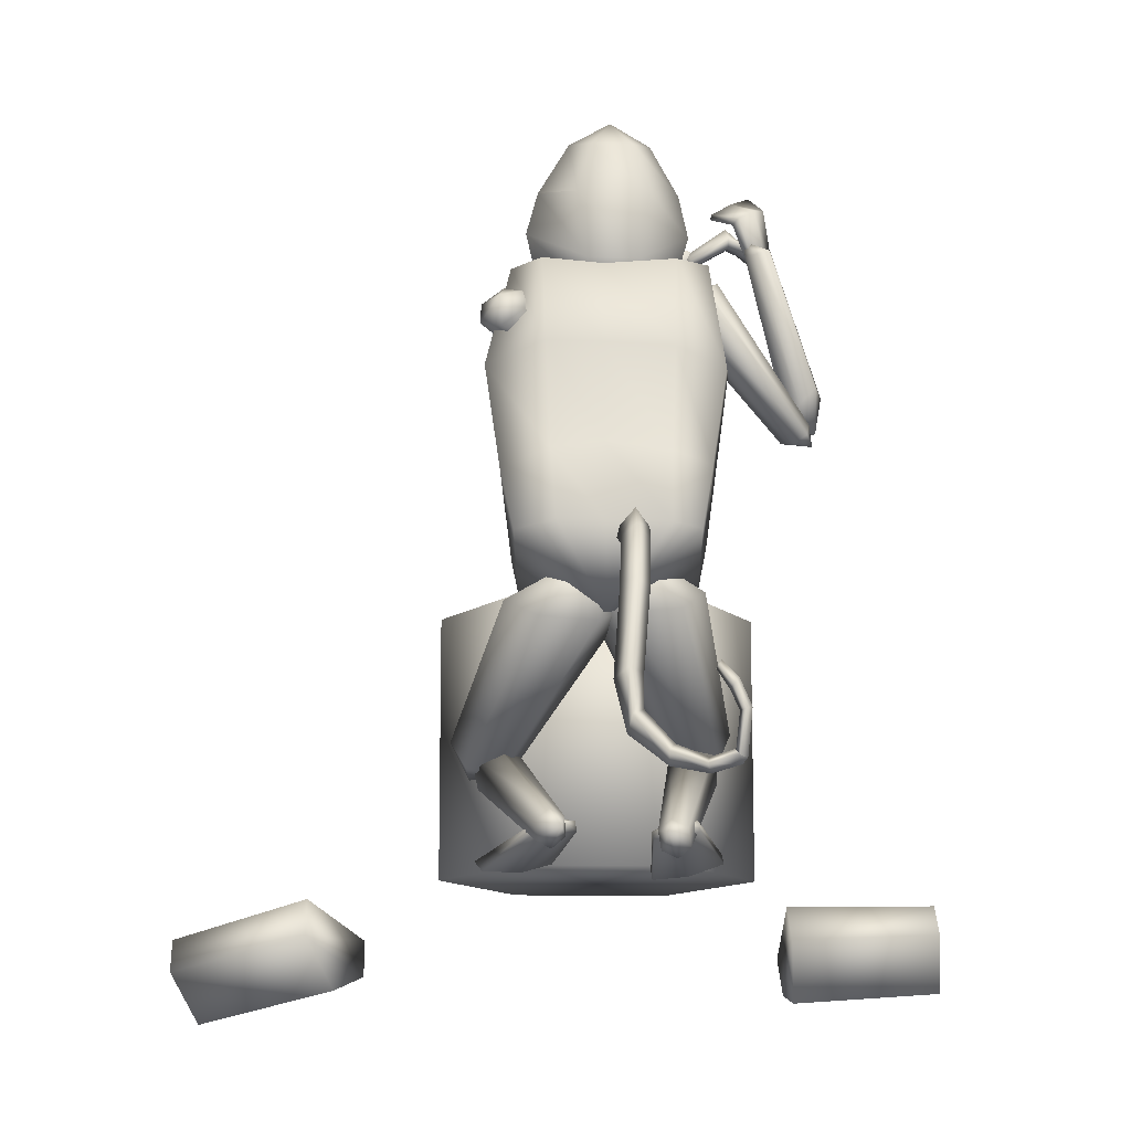
<metadata>
{"format":"obj","ext":"obj","renderer":"f3d","projection":"perspective","resolution":1024,"background":"white","views":[{"elev":-12.7,"azim":-92.1,"up":"+Z"}]}
</metadata>
<code>
o log2_Cylinder.016
v 0.495 0.7235 -0.1838
v 0.6946 1.078 -0.2582
v 0.5697 0.6544 -0.3126
v 0.7692 1.009 -0.387
v 0.711 0.5842 -0.2679
v 0.9105 0.9386 -0.3423
v 0.9387 0.9382 -0.2691
v 0.7475 0.5836 -0.1729
v 0.5323 0.7228 -0.0868
v 0.727 1.077 -0.1737
f 10 7 2
f 7 6 2
f 6 4 2
f 9 1 8
f 8 1 5
f 1 3 5
f 2 1 9
f 2 9 10
f 1 2 4
f 1 4 3
f 3 4 6
f 3 6 5
f 5 6 7
f 5 7 8
f 10 9 8
f 10 8 7
o log_Cylinder.017
v 0.8825 -0.5147 -0.3013
v 0.8954 -0.8967 -0.2745
v 0.7188 -0.5225 -0.3325
v 0.7317 -0.9044 -0.3057
v 0.6408 -0.5147 -0.1852
v 0.6537 -0.8967 -0.1584
v 0.6899 -0.8902 -0.08313
v 0.6878 -0.5063 -0.08757
v 0.9304 -0.5061 -0.2017
v 0.9371 -0.8892 -0.1877
f 20 17 12
f 17 16 12
f 16 14 12
f 19 11 18
f 18 11 15
f 11 13 15
f 12 11 19
f 12 19 20
f 11 12 14
f 11 14 13
f 13 14 16
f 13 16 15
f 15 16 17
f 15 17 18
f 20 19 18
f 20 18 17
o table_Cylinder.015
v 0.7685 0.3946 -0.01307
v 0.7685 0.3946 0.6813
v 1.127 0.1879 -0.01307
v 1.127 0.1879 0.6813
v 1.127 -0.2255 -0.01307
v 1.127 -0.2255 0.6813
v 0.7685 -0.4322 -0.01307
v 0.7685 -0.4322 0.6813
v 0.4105 -0.2255 -0.01307
v 0.4105 -0.2255 0.6813
v 0.4105 0.1879 -0.01307
v 0.4105 0.1879 0.6813
f 24 22 32
f 24 32 26
f 32 30 26
f 30 28 26
f 21 23 31
f 23 25 31
f 25 29 31
f 25 27 29
f 21 22 24
f 21 24 23
f 23 24 26
f 23 26 25
f 25 26 28
f 25 28 27
f 27 28 30
f 27 30 29
f 22 21 31
f 22 31 32
f 29 30 32
f 29 32 31
o axe_Cylinder.014
v 0.2258 -0.3389 1.546
v -0.2559 -0.3444 1.739
v 0.2171 -0.3172 1.525
v -0.2647 -0.3228 1.718
v 0.2249 -0.2942 1.545
v -0.2568 -0.2997 1.738
v 0.2337 -0.3158 1.567
v -0.248 -0.3214 1.76
v 0.05143 -0.3345 1.838
v -0.2354 -0.3378 1.953
v -0.1171 -0.3384 1.654
v -0.24 -0.3398 1.704
v -0.1162 -0.2955 1.658
v -0.2391 -0.2969 1.707
f 33 34 36
f 33 36 35
f 35 36 38
f 35 38 37
f 36 34 40
f 36 40 38
f 34 33 39
f 34 39 40
f 37 38 40
f 37 40 39
f 33 35 37
f 33 37 39
f 41 42 44
f 41 44 43
f 44 42 46
f 43 44 46
f 43 46 45
f 45 46 42
f 45 42 41
f 41 43 45
o head.002_Sphere.002
v -0.1408 -0.1068 1.555
v -0.1622 -0.08175 1.381
v -0.1192 0.03156 1.689
v -0.1475 0.06768 1.556
v -0.1669 0.04282 1.381
v -0.1195 0.05031 1.325
v -0.006217 0.03674 1.31
v -0.0494 -0.01637 1.766
v -0.03753 0.08507 1.714
v -0.006132 0.1604 1.599
v 0.02165 0.1887 1.503
v 0.0515 0.163 1.406
v 0.07543 0.09026 1.335
v 0.04799 0.03787 1.738
v 0.05186 -0.06285 1.738
v -0.02979 -0.1164 1.713
v 0.007275 -0.1885 1.598
v 0.03713 -0.2142 1.502
v 0.06491 -0.1859 1.405
v 0.08317 -0.1112 1.335
v -0.1153 -0.06916 1.688
v -0.1143 -0.08556 1.325
v -0.002347 -0.06397 1.31
v -0.0053 0.1599 1.599
v -0.006262 0.1598 1.6
v 0.09402 -0.1784 1.567
v 0.08679 0.156 1.566
v 0.04999 -0.01429 1.738
v 0.02165 0.1887 1.503
v 0.0515 0.163 1.406
v 0.142 0.07862 1.642
v 0.1606 0.1187 1.542
v 0.1487 -0.09583 1.642
v 0.1702 -0.1323 1.542
v 0.03713 -0.2142 1.502
v 0.06491 -0.1859 1.405
v 0.2053 -0.006949 1.568
v 0.09402 -0.1784 1.567
v 0.08679 0.156 1.566
v 0.1499 -0.005405 1.651
v -0.006217 0.03674 1.31
v 0.0515 0.163 1.406
v 0.07543 0.09026 1.335
v 0.1606 0.1187 1.542
v 0.1557 0.08096 1.472
v 0.1735 0.06041 1.32
v 0.1702 -0.1323 1.542
v 0.1624 -0.09349 1.472
v 0.1787 -0.07518 1.32
v 0.08702 -0.0101 1.309
v 0.06491 -0.1859 1.405
v 0.08317 -0.1112 1.335
v -0.002347 -0.06397 1.31
v 0.2148 -0.03317 1.479
v 0.213 0.01487 1.479
v 0.2053 -0.006949 1.568
v 0.1416 -0.05464 1.563
v 0.1391 0.04775 1.563
v 0.1732 -0.03857 1.467
v 0.1714 0.02041 1.468
v 0.2207 -0.007229 1.316
v 0.2149 0.00635 1.401
v 0.2156 -0.02224 1.401
v 0.1611 0.02505 1.492
v 0.1642 -0.04089 1.491
v 0.1609 -0.02457 1.549
v 0.1596 0.009298 1.55
v 0.1959 -0.000121 1.532
v 0.1965 -0.0158 1.531
v 0.1708 -0.09763 1.398
v 0.1629 -0.05414 1.412
v 0.1597 0.03735 1.412
v 0.1639 0.08391 1.398
v 0.2352 -0.07645 1.604
v 0.2455 -0.009201 1.601
v 0.1784 0.1097 1.603
v 0.2302 0.05669 1.604
v 0.0661 -0.1817 1.577
v 0.1672 -0.1428 1.596
v 0.182 -0.0109 1.664
v 0.1819 -0.07178 1.663
v 0.1752 0.05039 1.664
f 48 47 50
f 48 50 51
f 53 52 58
f 53 58 59
f 52 51 57
f 52 57 58
f 51 50 56
f 51 56 57
f 50 49 55
f 50 55 71
f 50 71 56
f 56 71 70
f 123 128 126
f 123 126 121
f 125 63 124
f 120 127 125
f 66 65 68
f 66 68 69
f 68 48 51
f 68 51 52
f 47 67 49
f 47 49 50
f 69 68 52
f 69 52 53
f 67 54 49
f 49 54 55
f 55 54 60
f 60 54 74
f 61 54 62
f 65 64 48
f 65 48 68
f 47 48 64
f 47 64 63
f 67 47 63
f 67 63 62
f 62 54 67
f 63 64 124
f 70 128 122
f 73 70 122
f 57 56 70
f 57 70 73
f 54 61 74
f 121 126 127
f 121 127 120
f 64 72 124
f 127 61 62
f 127 62 63
f 128 60 74
f 128 74 126
f 126 74 61
f 126 61 127
f 55 60 128
f 71 55 128
f 71 128 70
f 127 63 125
f 128 123 122
f 78 75 85
f 78 77 86
f 78 86 83
f 80 81 82
f 78 85 77
f 81 80 84
f 80 79 84
f 83 86 79
f 83 79 80
f 76 75 78
f 89 88 119
f 89 119 92
f 91 88 90
f 105 100 111
f 114 102 115
f 116 94 97
f 96 99 87
f 96 87 89
f 96 89 92
f 96 95 98
f 96 98 99
f 110 101 106
f 105 106 101
f 105 101 100
f 93 94 103
f 90 102 104
f 115 102 112
f 102 93 103
f 91 90 104
f 95 107 109
f 117 105 94
f 117 94 116
f 92 119 118
f 107 92 108
f 109 107 108
f 95 96 107
f 96 92 107
f 92 118 108
f 105 117 109
f 105 109 108
f 105 108 106
f 110 91 104
f 91 110 106
f 94 105 111
f 102 103 112
f 103 94 111
f 102 113 104
f 113 110 104
f 101 114 115
f 101 115 100
f 101 110 113
f 101 113 114
f 103 111 112
f 100 115 112
f 100 112 111
f 117 95 109
f 95 117 116
f 95 116 97
f 95 97 98
f 119 91 106
f 119 106 118
f 88 91 119
f 118 106 108
f 94 93 97
f 114 113 102
o Cylinder.013_Cylinder
v -0.3648 -0.01107 0.6431
v -0.4983 -0.01109 0.6395
v -0.3695 -0.04427 0.6863
v -0.5151 -0.04507 0.677
v -0.3648 -0.07748 0.6431
v -0.499 -0.07746 0.6367
v -0.3601 -0.04427 0.5999
v -0.4822 -0.04347 0.5992
v -0.5666 -0.009085 0.5962
v -0.5922 -0.04342 0.6235
v -0.5672 -0.07535 0.5905
v -0.5416 -0.04101 0.5631
v -0.6543 -0.001724 0.475
v -0.6865 -0.0359 0.4828
v -0.6536 -0.06775 0.4657
v -0.6214 -0.03358 0.4578
v -0.6938 0.01508 0.2567
v -0.7256 -0.01655 0.278
v -0.6932 -0.05056 0.2698
v -0.6614 -0.01892 0.2486
v -0.7198 -0.01206 0.1339
v -0.7433 -0.02305 0.1739
v -0.716 -0.04849 0.1875
v -0.6925 -0.03749 0.1475
v -0.7622 -0.09757 0.05998
v -0.7784 -0.09662 0.0908
v -0.7588 -0.1104 0.108
v -0.7426 -0.1114 0.07722
v -0.7995 -0.1816 0.03876
v -0.8105 -0.1739 0.05867
v -0.7963 -0.1787 0.07467
v -0.7852 -0.1864 0.05476
v -0.8302 -0.244 0.0543
v -0.8413 -0.2363 0.07421
v -0.827 -0.2411 0.09021
v -0.816 -0.2488 0.0703
v -0.8336 -0.2552 0.06778
v -0.8417 -0.2374 0.07243
v -0.8237 -0.23 0.07674
v -0.8155 -0.2478 0.07208
v -0.8444 -0.2653 0.1719
v -0.8523 -0.2476 0.1667
v -0.834 -0.2396 0.1653
v -0.8261 -0.2572 0.1705
v -0.848 -0.238 0.2345
v -0.8562 -0.2258 0.2177
v -0.8379 -0.22 0.2089
v -0.8298 -0.2322 0.2258
v -0.8472 -0.2017 0.2703
v -0.8526 -0.1937 0.2592
v -0.8406 -0.19 0.2534
v -0.8353 -0.198 0.2645
f 129 130 132
f 129 132 131
f 131 132 134
f 131 134 133
f 130 136 140
f 130 140 137
f 130 129 135
f 130 135 136
f 133 134 136
f 133 136 135
f 129 131 133
f 129 133 135
f 140 139 143
f 140 143 144
f 136 134 139
f 136 139 140
f 132 130 137
f 132 137 138
f 134 132 138
f 134 138 139
f 143 142 146
f 143 146 147
f 137 140 144
f 137 144 141
f 138 137 141
f 138 141 142
f 139 138 142
f 139 142 143
f 147 146 150
f 147 150 151
f 144 143 147
f 144 147 148
f 141 144 148
f 141 148 145
f 142 141 145
f 142 145 146
f 150 149 153
f 150 153 154
f 148 147 151
f 148 151 152
f 145 148 152
f 145 152 149
f 146 145 149
f 146 149 150
f 153 156 160
f 153 160 157
f 151 150 154
f 151 154 155
f 152 151 155
f 152 155 156
f 149 152 156
f 149 156 153
f 160 159 163
f 160 163 164
f 154 153 157
f 154 157 158
f 155 154 158
f 155 158 159
f 156 155 159
f 156 159 160
f 164 163 167
f 164 167 168
f 157 160 164
f 157 164 161
f 158 157 161
f 158 161 162
f 159 158 162
f 159 162 163
f 167 166 170
f 167 170 171
f 161 164 168
f 161 168 165
f 162 161 165
f 162 165 166
f 163 162 166
f 163 166 167
f 170 169 173
f 170 173 174
f 168 167 171
f 168 171 172
f 165 168 172
f 165 172 169
f 166 165 169
f 166 169 170
f 173 176 180
f 173 180 177
f 171 170 174
f 171 174 175
f 172 171 175
f 172 175 176
f 169 172 176
f 169 176 173
f 178 177 180
f 178 180 179
f 174 173 177
f 174 177 178
f 175 174 178
f 175 178 179
f 176 175 179
f 176 179 180
o Cylinder.012_Cylinder.000
v 0.1249 -0.3818 1.479
v 0.1333 -0.3264 1.597
v 0.147 -0.4148 1.496
v 0.1603 -0.3866 1.626
v 0.1343 -0.4288 1.496
v 0.1638 -0.378 1.653
v 0.09956 -0.4099 1.478
v 0.1364 -0.3312 1.628
v 0.07745 -0.3769 1.461
v 0.1078 -0.2796 1.59
v 0.09013 -0.3629 1.461
v 0.1065 -0.276 1.576
v 0.1633 -0.3322 1.62
v 0.1239 -0.4058 1.444
v 0.1001 -0.3545 1.561
v 0.1281 -0.3961 1.59
v 0.1081 -0.4099 1.602
v 0.06006 -0.382 1.585
v 0.03206 -0.3404 1.556
v 0.05207 -0.3266 1.544
f 195 182 184
f 195 184 196
f 196 184 186
f 196 186 197
f 197 186 188
f 197 188 198
f 198 188 190
f 198 190 199
f 192 190 193
f 200 192 182
f 200 182 195
f 199 190 192
f 199 192 200
f 183 185 194
f 186 193 188
f 182 192 193
f 184 182 193
f 186 184 193
f 190 188 193
f 181 183 194
f 185 187 194
f 191 194 189
f 187 189 194
f 191 181 194
f 181 195 196
f 181 196 183
f 183 196 197
f 183 197 185
f 185 197 198
f 185 198 187
f 187 198 199
f 187 199 189
f 195 181 191
f 195 191 200
f 189 199 200
f 189 200 191
o Cylinder.011_Cylinder.013
v 0.1807 -0.4582 1.04
v -0.007011 -0.2305 1.259
v 0.1682 -0.492 1.062
v -0.03937 -0.2659 1.312
v 0.13 -0.5177 1.052
v -0.1254 -0.2701 1.33
v 0.1043 -0.5098 1.019
v -0.179 -0.2387 1.295
v 0.1167 -0.4761 0.9971
v -0.1467 -0.2032 1.242
v 0.1549 -0.4503 1.007
v -0.06067 -0.1991 1.224
v -0.1141 -0.2054 1.32
v 0.1385 -0.5254 0.9963
f 201 202 204
f 201 204 203
f 203 204 206
f 203 206 205
f 205 206 208
f 205 208 207
f 207 208 210
f 207 210 209
f 212 210 213
f 202 201 211
f 202 211 212
f 209 210 212
f 209 212 211
f 203 205 214
f 206 213 208
f 202 212 213
f 204 202 213
f 206 204 213
f 210 208 213
f 201 203 214
f 205 207 214
f 211 214 209
f 207 209 214
f 211 201 214
o Cylinder.010_Cylinder.012
v 0.03903 -0.416 1.474
v 0.09593 -0.5319 1.137
v 0.07089 -0.4215 1.483
v 0.1499 -0.5509 1.124
v 0.1001 -0.3954 1.481
v 0.2026 -0.5293 1.07
v 0.09752 -0.3638 1.47
v 0.2013 -0.4886 1.028
v 0.06566 -0.3582 1.462
v 0.1473 -0.4696 1.04
v 0.03641 -0.3843 1.464
v 0.0946 -0.4912 1.095
v 0.1597 -0.5365 1.036
v 0.07984 -0.3586 1.509
f 215 216 218
f 215 218 217
f 217 218 220
f 217 220 219
f 219 220 222
f 219 222 221
f 221 222 224
f 221 224 223
f 226 224 227
f 216 215 225
f 216 225 226
f 223 224 226
f 223 226 225
f 217 219 228
f 220 227 222
f 216 226 227
f 218 216 227
f 220 218 227
f 224 222 227
f 215 217 228
f 219 221 228
f 225 228 223
f 221 223 228
f 225 215 228
o Cylinder.009_Cylinder.011
v 0.2676 -0.2026 1.56
v 0.2254 0.09012 1.351
v 0.2418 -0.2179 1.545
v 0.1806 0.08911 1.314
v 0.2437 -0.2419 1.514
v 0.177 0.09748 1.236
v 0.2714 -0.2507 1.498
v 0.2182 0.1069 1.195
v 0.2973 -0.2354 1.512
v 0.263 0.1079 1.233
v 0.2954 -0.2114 1.543
v 0.2666 0.09951 1.311
v 0.2062 0.143 1.246
v 0.2771 -0.2753 1.532
f 229 230 232
f 229 232 231
f 231 232 234
f 231 234 233
f 233 234 236
f 233 236 235
f 235 236 238
f 235 238 237
f 240 238 241
f 230 229 239
f 230 239 240
f 237 238 240
f 237 240 239
f 231 233 242
f 234 241 236
f 230 240 241
f 232 230 241
f 234 232 241
f 238 236 241
f 229 231 242
f 233 235 242
f 239 242 237
f 235 237 242
f 239 229 242
o Cylinder.008_Cylinder.009
v 0.2 0.1252 1.276
v -0.1462 0.2453 1.305
v 0.1872 0.08771 1.261
v -0.1929 0.1948 1.286
v 0.1826 0.07745 1.215
v -0.2526 0.1977 1.222
v 0.1908 0.1047 1.184
v -0.2656 0.251 1.176
v 0.2036 0.1421 1.199
v -0.2189 0.3014 1.195
v 0.2082 0.1524 1.244
v -0.1592 0.2986 1.259
v -0.2599 0.2558 1.253
v 0.2323 0.09657 1.196
f 243 244 246
f 243 246 245
f 245 246 248
f 245 248 247
f 247 248 250
f 247 250 249
f 249 250 252
f 249 252 251
f 254 252 255
f 244 243 253
f 244 253 254
f 251 252 254
f 251 254 253
f 245 247 256
f 248 255 250
f 244 254 255
f 246 244 255
f 248 246 255
f 252 250 255
f 243 245 256
f 247 249 256
f 253 256 251
f 249 251 256
f 253 243 256
o Cylinder.007_Cylinder.008
v 0.268 -0.2487 1.504
v 0.2479 -0.3766 1.52
v 0.2258 -0.2462 1.494
v 0.1763 -0.3691 1.515
v 0.2189 -0.2363 1.509
v 0.1679 -0.3961 1.517
v 0.2542 -0.2287 1.533
v 0.2266 -0.3999 1.527
v 0.2964 -0.2311 1.542
v 0.2965 -0.3955 1.533
v 0.3032 -0.2411 1.528
v 0.3074 -0.3856 1.529
v 0.2215 -0.3961 1.5
v 0.2671 -0.207 1.499
v 0.2551 -0.3271 1.546
v 0.198 -0.3301 1.536
v 0.1872 -0.3293 1.561
v 0.2336 -0.3254 1.596
v 0.2907 -0.3224 1.605
v 0.3015 -0.3233 1.58
f 271 258 260
f 271 260 272
f 272 260 262
f 272 262 273
f 273 262 264
f 273 264 274
f 274 264 266
f 274 266 275
f 268 266 269
f 276 268 258
f 276 258 271
f 275 266 268
f 275 268 276
f 259 261 270
f 262 269 264
f 258 268 269
f 260 258 269
f 262 260 269
f 266 264 269
f 257 259 270
f 261 263 270
f 267 270 265
f 263 265 270
f 267 257 270
f 257 271 272
f 257 272 259
f 259 272 273
f 259 273 261
f 261 273 274
f 261 274 263
f 263 274 275
f 263 275 265
f 271 257 267
f 271 267 276
f 265 275 276
f 265 276 267
o Cylinder.006_Cylinder.007
v -0.1421 0.1195 -0.01495
v 0.0927 0.1938 -0.06781
v -0.1225 0.06958 0.004457
v 0.1419 0.1191 -0.04188
v -0.1196 0.074 0.02829
v 0.1819 0.137 -0.01408
v -0.1364 0.1284 0.03271
v 0.1728 0.2297 -0.01219
v -0.156 0.1783 0.0133
v 0.1236 0.3044 -0.03812
v -0.1589 0.1739 -0.01053
v 0.08355 0.2864 -0.06593
v 0.1732 0.2043 -0.04782
v -0.1941 0.1063 0.01873
f 277 278 280
f 277 280 279
f 279 280 282
f 279 282 281
f 281 282 284
f 281 284 283
f 283 284 286
f 283 286 285
f 288 286 289
f 278 277 287
f 278 287 288
f 285 286 288
f 285 288 287
f 279 281 290
f 282 289 284
f 278 288 289
f 280 278 289
f 282 280 289
f 286 284 289
f 277 279 290
f 281 283 290
f 287 290 285
f 283 285 290
f 287 277 290
o Cylinder.005_Cylinder.006
v -0.1235 -0.1642 -0.01794
v 0.1215 -0.2074 -0.07249
v -0.1279 -0.2152 0.005168
v 0.1329 -0.2928 -0.04075
v -0.1229 -0.2109 0.02867
v 0.1776 -0.2928 -0.0137
v -0.1136 -0.1555 0.02906
v 0.211 -0.2074 -0.01839
v -0.1092 -0.1044 0.005952
v 0.1996 -0.1221 -0.05014
v -0.1142 -0.1088 -0.01755
v 0.1549 -0.1221 -0.07719
v 0.1994 -0.2325 -0.05215
v -0.1759 -0.1503 0.01584
f 291 292 294
f 291 294 293
f 293 294 296
f 293 296 295
f 295 296 298
f 295 298 297
f 297 298 300
f 297 300 299
f 302 300 303
f 292 291 301
f 292 301 302
f 299 300 302
f 299 302 301
f 293 295 304
f 296 303 298
f 292 302 303
f 294 292 303
f 296 294 303
f 300 298 303
f 291 293 304
f 295 297 304
f 301 304 299
f 297 299 304
f 301 291 304
o Cylinder.004_Cylinder.005
v -0.1822 0.1306 -0.04389
v 0.1996 0.2315 0.11
v -0.1861 0.09809 -0.01623
v 0.2234 0.1869 0.1639
v -0.2073 0.1014 0.02736
v 0.2497 0.2073 0.2529
v -0.2245 0.1373 0.04329
v 0.2521 0.2723 0.288
v -0.2206 0.1697 0.01564
v 0.2283 0.3169 0.2341
v -0.1994 0.1664 -0.02795
v 0.202 0.2965 0.1451
v 0.2866 0.2547 0.2188
v -0.2691 0.1101 -0.00267
f 305 306 308
f 305 308 307
f 307 308 310
f 307 310 309
f 309 310 312
f 309 312 311
f 311 312 314
f 311 314 313
f 316 314 317
f 306 305 315
f 306 315 316
f 313 314 316
f 313 316 315
f 307 309 318
f 310 317 312
f 306 316 317
f 308 306 317
f 310 308 317
f 314 312 317
f 305 307 318
f 309 311 318
f 315 318 313
f 311 313 318
f 315 305 318
o Cylinder.003_Cylinder.004
v -0.1704 -0.1597 -0.06436
v 0.2069 -0.2323 0.1145
v -0.1891 -0.1896 -0.04
v 0.2067 -0.2861 0.1651
v -0.2104 -0.1809 0.002755
v 0.232 -0.2841 0.2566
v -0.2131 -0.1423 0.02115
v 0.2575 -0.2281 0.2976
v -0.1944 -0.1124 -0.003217
v 0.2577 -0.1742 0.247
v -0.1731 -0.1212 -0.04597
v 0.2324 -0.1763 0.1555
v 0.2873 -0.2535 0.2287
v -0.2479 -0.1351 -0.01422
f 319 320 322
f 319 322 321
f 321 322 324
f 321 324 323
f 323 324 326
f 323 326 325
f 325 326 328
f 325 328 327
f 330 328 331
f 320 319 329
f 320 329 330
f 327 328 330
f 327 330 329
f 321 323 332
f 324 331 326
f 320 330 331
f 322 320 331
f 324 322 331
f 328 326 331
f 319 321 332
f 323 325 332
f 329 332 327
f 325 327 332
f 329 319 332
o Cylinder.002_Cylinder.003
v 0.3008 -0.2686 0.3341
v -0.01719 -0.1547 0.6149
v 0.2473 -0.3221 0.2897
v -0.1252 -0.2333 0.5684
v 0.2076 -0.2922 0.2216
v -0.2333 -0.1711 0.5085
v 0.2214 -0.209 0.1978
v -0.2334 -0.0303 0.4952
v 0.2748 -0.1555 0.2422
v -0.1254 0.04823 0.5417
v 0.3145 -0.1854 0.3104
v -0.01733 -0.01399 0.6016
v -0.2547 -0.04384 0.6538
v 0.3389 -0.2683 0.2077
f 333 334 336
f 333 336 335
f 335 336 338
f 335 338 337
f 337 338 340
f 337 340 339
f 339 340 342
f 339 342 341
f 344 342 345
f 334 333 343
f 334 343 344
f 341 342 344
f 341 344 343
f 335 337 346
f 338 345 340
f 334 344 345
f 336 334 345
f 338 336 345
f 342 340 345
f 333 335 346
f 337 339 346
f 343 346 341
f 339 341 346
f 343 333 346
o Cylinder.001_Cylinder.002
v 0.255 0.3179 0.306
v -0.04345 0.1759 0.5892
v 0.2814 0.2341 0.2865
v -0.02195 0.03258 0.5829
v 0.2466 0.1971 0.2206
v -0.1197 -0.04469 0.5268
v 0.1854 0.2439 0.1742
v -0.2389 0.02141 0.4772
v 0.1589 0.3277 0.1936
v -0.2604 0.1648 0.4835
v 0.1937 0.3647 0.2595
v -0.1627 0.242 0.5395
v -0.2623 0.03802 0.6333
v 0.293 0.3176 0.181
f 347 348 350
f 347 350 349
f 349 350 352
f 349 352 351
f 351 352 354
f 351 354 353
f 353 354 356
f 353 356 355
f 358 356 359
f 348 347 357
f 348 357 358
f 355 356 358
f 355 358 357
f 349 351 360
f 352 359 354
f 348 358 359
f 350 348 359
f 352 350 359
f 356 354 359
f 347 349 360
f 351 353 360
f 357 360 355
f 353 355 360
f 357 347 360
o Cylinder_Cylinder.001
v 0.03061 -0.01139 0.5676
v 0.07374 -0.01545 1.184
v -0.004096 -0.2243 0.5918
v 0.02186 -0.117 1.24
v -0.4023 -0.2053 0.6566
v -0.1911 -0.2431 1.353
v -0.3849 0.014 0.6793
v -0.2337 0.008367 1.342
v -0.3763 0.2233 0.6566
v -0.1494 0.228 1.353
v 0.02193 0.2042 0.5918
v 0.07843 0.06935 1.231
v -0.05915 -0.01192 1.382
v -0.2293 0.004398 0.4975
v 0.02747 -0.2828 0.9586
v 0.08145 -0.01448 0.9853
v 0.05055 0.2383 0.9345
v -0.06626 -0.2407 0.6886
v -0.04849 0.2222 0.6596
v -0.03622 -0.007331 0.7302
v -0.256 0.2539 0.833
v -0.2853 -0.2408 0.8367
v -0.2725 0.01229 0.8961
v 0.07447 -0.178 1.027
v 0.09402 0.1311 1.022
v -0.4337 -0.1341 0.6661
v -0.324 -0.144 0.8619
v -0.2525 -0.1615 1.349
v -0.2398 0.1568 1.353
v -0.3192 0.1382 0.8668
v -0.4331 0.1277 0.6702
v -0.2014 0.29 1.099
v -0.02394 0.2704 1.091
v -0.3069 0.1482 1.129
v -0.3175 -0.1531 1.114
v -0.2403 -0.28 1.084
v -0.2579 0.01013 1.141
v -0.05952 -0.2988 1.116
v -0.01765 -0.2429 1.184
v 0.02645 0.2178 1.166
f 375 384 398
f 387 395 397
f 387 397 383
f 390 394 392
f 390 392 381
f 372 370 373
f 373 368 388
f 362 372 373
f 364 362 373
f 366 364 373
f 370 389 373
f 375 398 396
f 375 396 382
f 378 375 382
f 377 393 385
f 379 377 376
f 379 376 380
f 380 376 375
f 380 375 378
f 392 393 377
f 381 392 377
f 381 377 379
f 364 366 399
f 372 385 400
f 377 385 376
f 376 384 375
f 376 362 364
f 376 364 384
f 385 372 362
f 385 362 376
f 366 373 388
f 382 396 395
f 382 395 387
f 383 397 394
f 383 394 390
f 389 368 373
f 392 370 393
f 385 393 400
f 394 389 370
f 394 370 392
f 396 366 388
f 396 388 395
f 397 368 389
f 397 389 394
f 395 388 368
f 395 368 397
f 396 398 366
f 399 366 398
f 384 399 398
f 384 364 399
f 370 372 400
f 393 370 400
f 361 380 378
f 361 378 363
f 380 361 371
f 380 371 379
f 369 381 379
f 369 379 371
f 363 365 374
f 361 363 374
f 386 367 374
f 371 374 369
f 391 369 374
f 371 361 374
f 363 378 382
f 363 382 365
f 386 387 383
f 386 383 367
f 391 390 381
f 391 381 369
f 365 382 387
f 365 387 386
f 367 383 390
f 367 390 391
f 367 391 374
f 365 386 374

</code>
